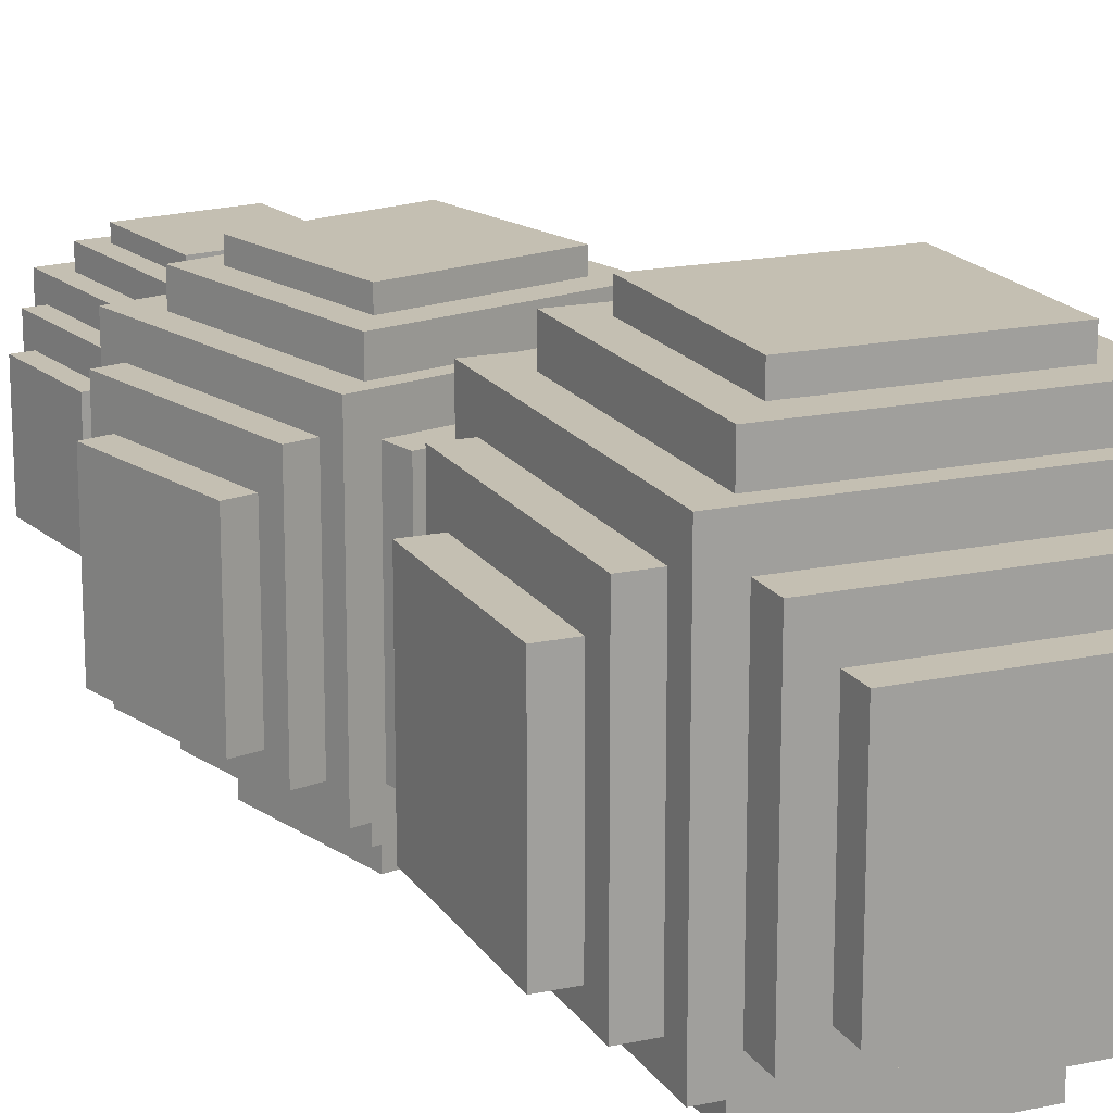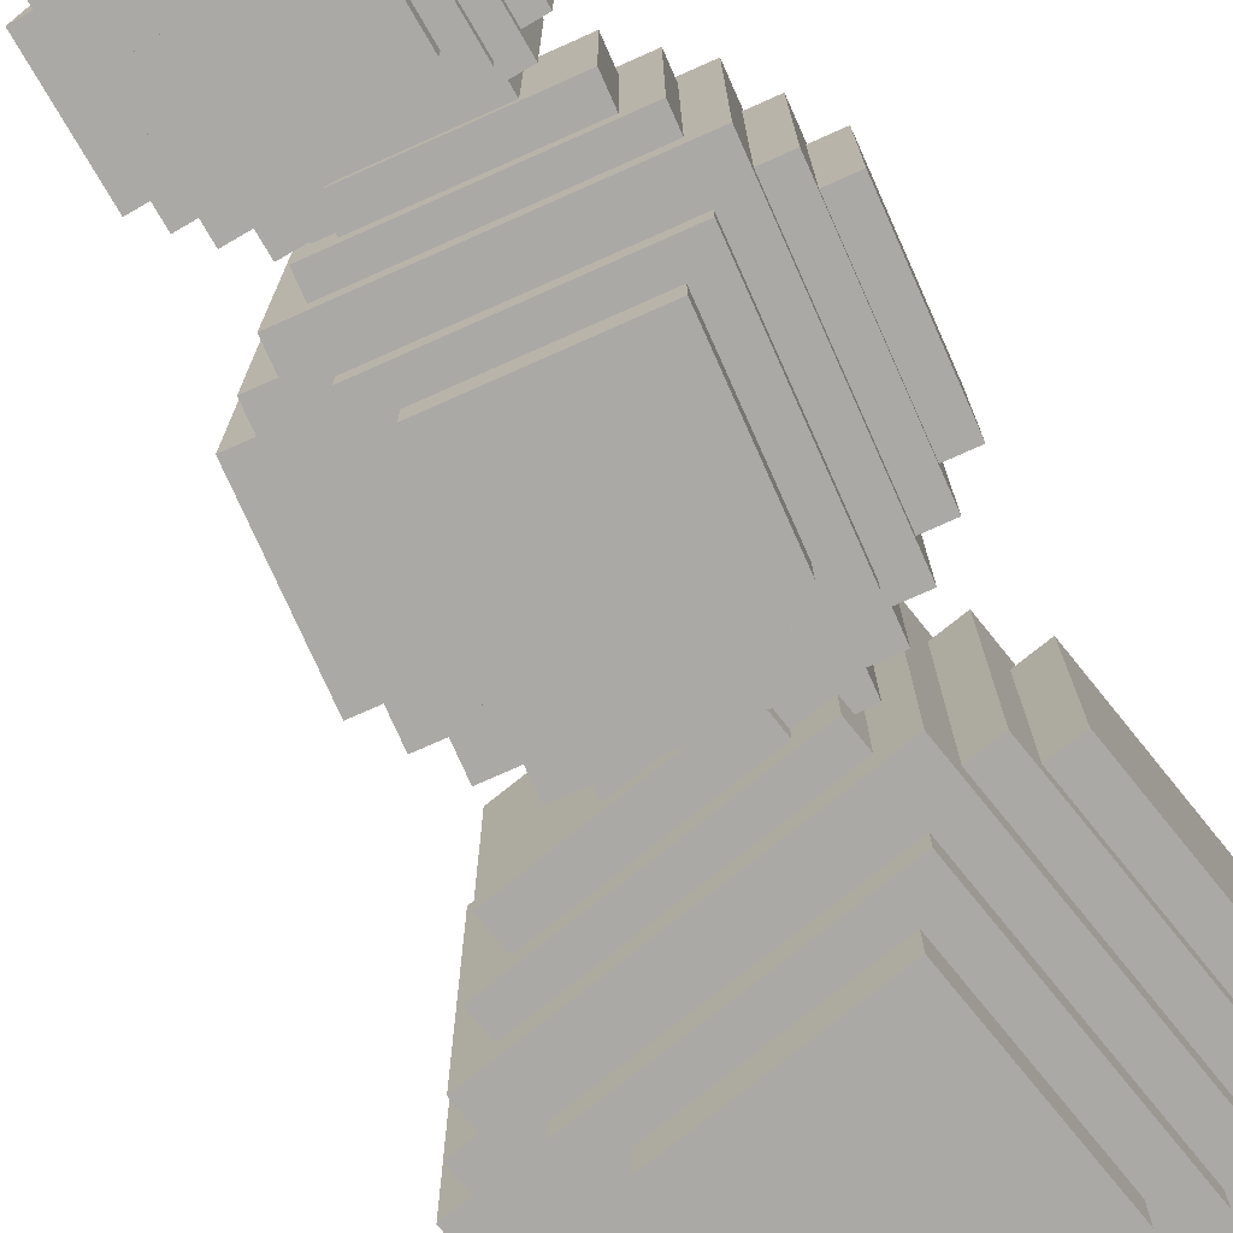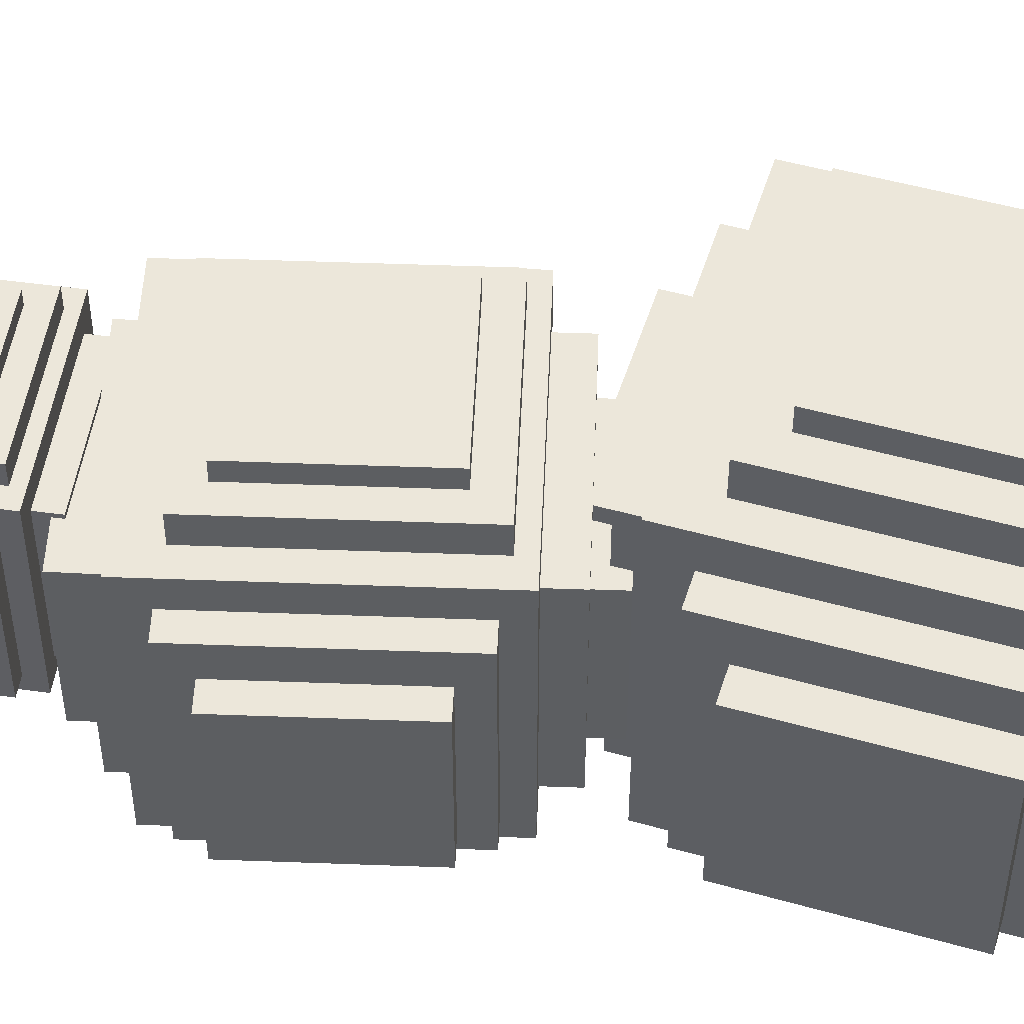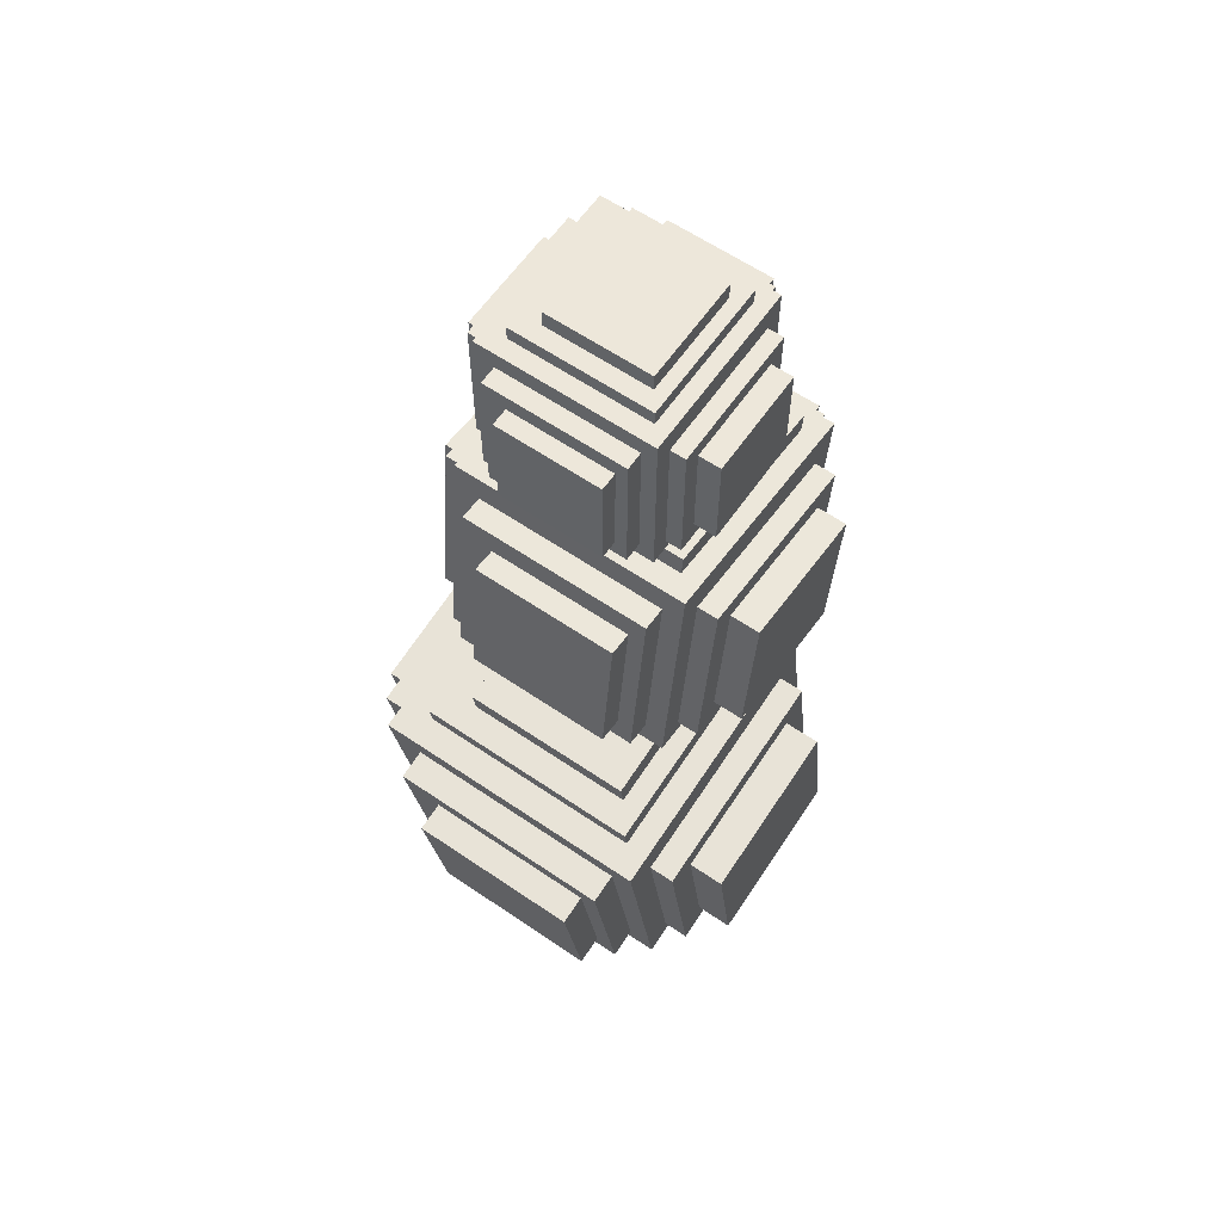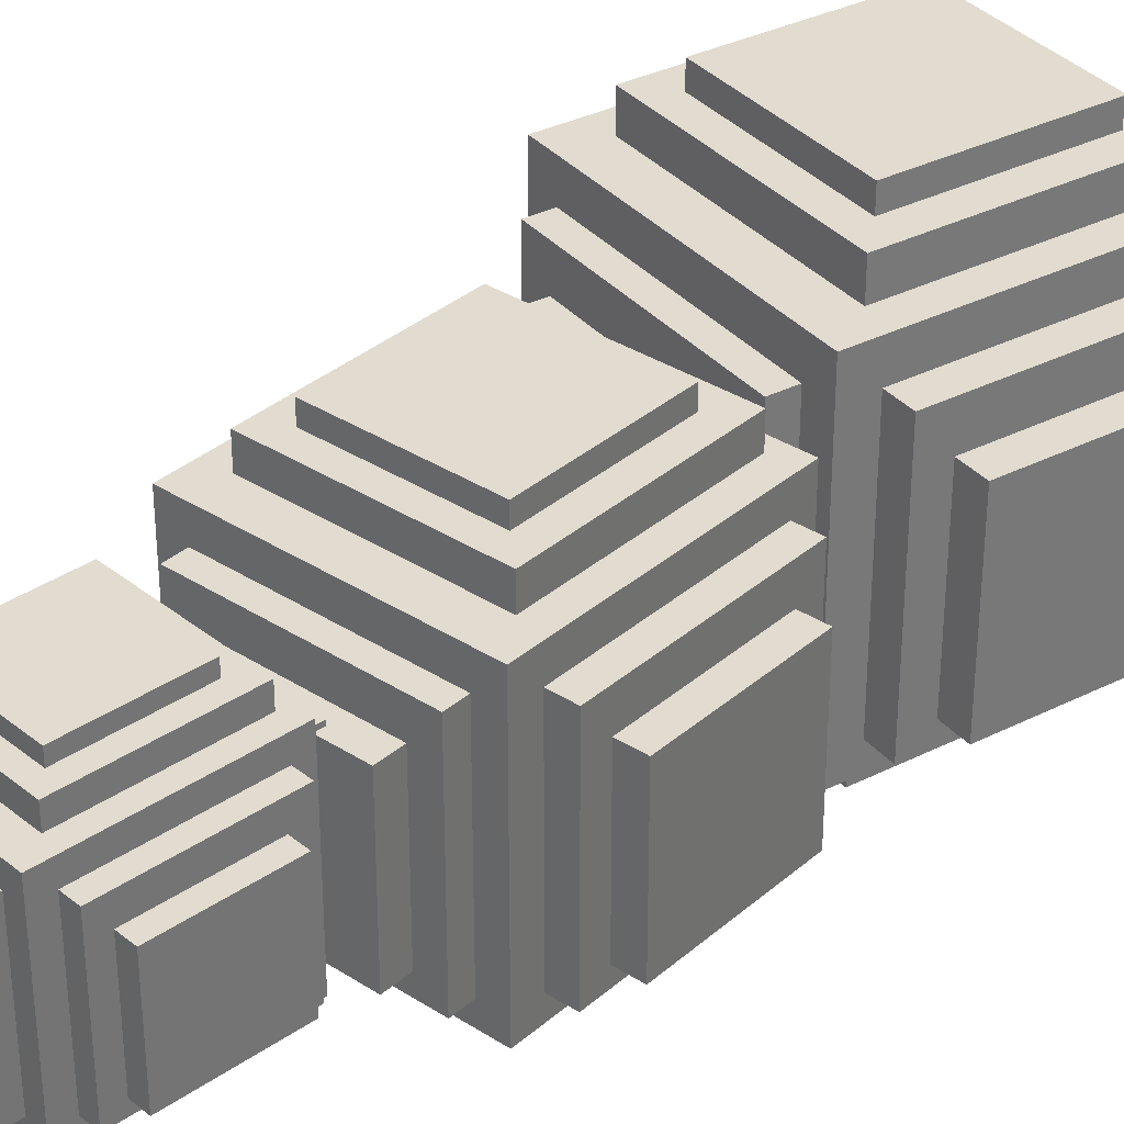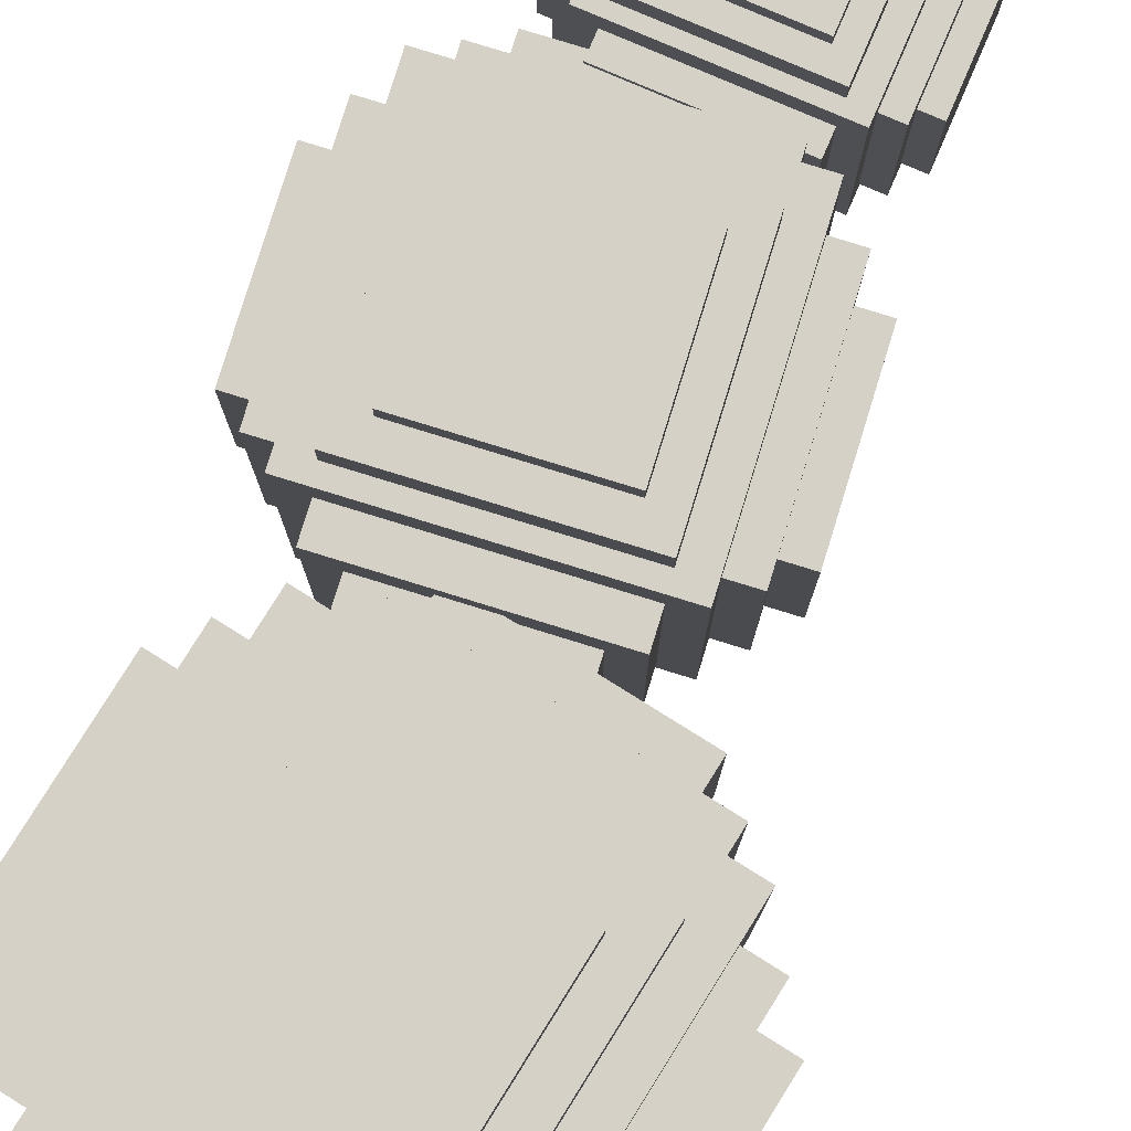
<metadata>
{"format":"obj","ext":"obj","renderer":"f3d","projection":"perspective","resolution":1024,"background":"white","views":[{"elev":17.6,"azim":148.5,"up":"+Y"},{"elev":-75.6,"azim":30.2,"up":"+Y"},{"elev":50.7,"azim":98.5,"up":"+Y"},{"elev":61.6,"azim":-55.3,"up":"+Z"},{"elev":34.2,"azim":47.1,"up":"+Y"},{"elev":79.6,"azim":-156.7,"up":"+Y"}]}
</metadata>
<code>
v  -1.009 1.492 5.499
v  -1.009 5.458 5.499
v  0.6711 5.458 5.756
v  0.6711 1.492 5.756
v  -1.266 1.492 7.179
v  0.4143 1.492 7.436
v  0.4143 5.458 7.436
v  -1.266 5.458 7.179
v  -1.244 1.847 5.162
v  -1.244 5.246 5.162
v  0.996 5.246 5.505
v  0.996 1.847 5.505
v  -1.587 1.847 7.402
v  0.6536 1.847 7.745
v  0.6536 5.246 7.745
v  -1.587 5.246 7.402
v  -1.927 2.097 7.75
v  -1.499 2.097 4.95
v  1.301 2.097 5.378
v  0.873 2.097 8.178
v  -1.927 4.929 7.75
v  0.873 4.929 8.178
v  1.301 4.929 5.378
v  -1.499 4.929 4.95
v  -1.826 2.338 5.161
v  1.535 2.338 5.675
v  1.192 2.338 7.915
v  -2.168 2.338 7.401
v  -1.826 4.605 5.161
v  -2.168 4.605 7.401
v  1.192 4.605 7.915
v  1.535 4.605 5.675
v  -2.148 2.528 5.398
v  1.772 2.528 5.997
v  1.515 2.528 7.678
v  -2.405 2.528 7.078
v  -2.148 4.228 5.398
v  -2.405 4.228 7.078
v  1.515 4.228 7.678
v  1.772 4.228 5.997
v  -1.682 2.331 8.029
v  -1.169 2.331 4.669
v  1.071 2.331 5.011
v  0.5579 2.331 8.371
v  -1.682 4.598 8.029
v  0.5579 4.598 8.371
v  1.071 4.598 5.011
v  -1.169 4.598 4.669
v  -1.445 2.54 8.352
v  -0.8459 2.54 4.431
v  0.8343 2.54 4.688
v  0.2351 2.54 8.609
v  -1.445 4.24 8.352
v  0.2351 4.24 8.609
v  0.8343 4.24 4.688
v  -0.8459 4.24 4.431
v  -0.3301 2.698 11.65
v  -0.6841 2.698 8.378
v  0.7164 2.698 8.227
v  1.07 2.698 11.49
v  -0.3301 4.107 11.65
v  1.07 4.107 11.49
v  0.7164 4.107 8.227
v  -0.6841 4.107 8.378
v  -1.522 2.688 9.43
v  1.746 2.688 9.076
v  1.898 2.688 10.48
v  -1.37 2.688 10.83
v  -1.522 4.097 9.43
v  -1.37 4.097 10.83
v  1.898 4.097 10.48
v  1.746 4.097 9.076
v  -0.5877 1.83 9.268
v  -0.5877 5.117 9.268
v  0.8128 5.117 9.117
v  0.8128 1.83 9.117
v  -0.436 1.83 10.67
v  0.9645 1.83 10.52
v  0.9645 5.117 10.52
v  -0.436 5.117 10.67
v  -0.8476 2.123 9.049
v  -0.8476 4.941 9.049
v  1.02 4.941 8.846
v  1.02 2.123 8.846
v  -0.6453 2.123 10.92
v  1.222 2.123 10.71
v  1.222 4.941 10.71
v  -0.6453 4.941 10.92
v  -0.8442 2.331 11.27
v  -1.097 2.331 8.933
v  1.237 2.331 8.68
v  1.49 2.331 11.01
v  -0.8442 4.678 11.27
v  1.49 4.678 11.01
v  1.237 4.678 8.68
v  -1.097 4.678 8.933
v  -1.314 2.531 9.171
v  1.487 2.531 8.868
v  1.69 2.531 10.73
v  -1.111 2.531 11.04
v  -1.314 4.409 9.171
v  -1.111 4.409 11.04
v  1.69 4.409 10.73
v  1.487 4.409 8.868
v  -0.5888 2.525 11.44
v  -0.8922 2.525 8.637
v  0.9751 2.525 8.435
v  1.278 2.525 11.24
v  -0.5888 4.403 11.44
v  1.278 4.403 11.24
v  0.9751 4.403 8.435
v  -0.8922 4.403 8.637
v  -0.5105 2.909 13.66
v  -0.5105 2.909 11.28
v  0.509 2.909 11.28
v  0.509 2.909 13.66
v  -0.5105 3.929 13.66
v  0.509 3.929 13.66
v  0.509 3.929 11.28
v  -0.5105 3.929 11.28
v  -0.5105 2.281 11.93
v  -0.5105 4.66 11.93
v  0.509 4.66 11.93
v  0.509 2.281 11.93
v  -0.5105 2.281 12.95
v  0.509 2.281 12.95
v  0.509 4.66 12.95
v  -0.5105 4.66 12.95
v  -1.195 2.902 11.97
v  1.184 2.902 11.97
v  1.184 2.902 12.99
v  -1.195 2.902 12.99
v  -1.195 3.922 11.97
v  -1.195 3.922 12.99
v  1.184 3.922 12.99
v  1.184 3.922 11.97
v  -0.8509 2.643 13.35
v  -0.8509 2.643 11.65
v  0.8483 2.643 11.65
v  0.8483 2.643 13.35
v  -0.8509 4.343 13.35
v  0.8483 4.343 13.35
v  0.8483 4.343 11.65
v  -0.8509 4.343 11.65
v  -0.6804 2.784 13.49
v  -0.6804 2.784 11.45
v  0.679 2.784 11.45
v  0.679 2.784 13.49
v  -0.6804 4.144 13.49
v  0.679 4.144 13.49
v  0.679 4.144 11.45
v  -0.6804 4.144 11.45
v  -0.6804 2.493 11.75
v  -0.6804 4.532 11.75
v  0.679 4.532 11.75
v  0.679 2.493 11.75
v  -0.6804 2.493 13.11
v  0.679 2.493 13.11
v  0.679 4.532 13.11
v  -0.6804 4.532 13.11
v  -1.025 2.788 11.8
v  1.014 2.788 11.8
v  1.014 2.788 13.16
v  -1.025 2.788 13.16
v  -1.025 4.148 11.8
v  -1.025 4.148 13.16
v  1.014 4.148 13.16
v  1.014 4.148 11.8
o Parte4
g Parte4
f 1 2 3 4
f 5 6 7 8
f 1 4 6 5
f 4 3 7 6
f 3 2 8 7
f 2 1 5 8
f 9 10 11 12
f 13 14 15 16
f 9 12 14 13
f 12 11 15 14
f 11 10 16 15
f 10 9 13 16
f 17 18 19 20
f 21 22 23 24
f 17 20 22 21
f 20 19 23 22
f 19 18 24 23
f 18 17 21 24
f 25 26 27 28
f 29 30 31 32
f 25 28 30 29
f 28 27 31 30
f 27 26 32 31
f 26 25 29 32
f 33 34 35 36
f 37 38 39 40
f 33 36 38 37
f 36 35 39 38
f 35 34 40 39
f 34 33 37 40
f 41 42 43 44
f 45 46 47 48
f 41 44 46 45
f 44 43 47 46
f 43 42 48 47
f 42 41 45 48
f 49 50 51 52
f 53 54 55 56
f 49 52 54 53
f 52 51 55 54
f 51 50 56 55
f 50 49 53 56
f 57 58 59 60
f 61 62 63 64
f 57 60 62 61
f 60 59 63 62
f 59 58 64 63
f 58 57 61 64
f 65 66 67 68
f 69 70 71 72
f 65 68 70 69
f 68 67 71 70
f 67 66 72 71
f 66 65 69 72
f 73 74 75 76
f 77 78 79 80
f 73 76 78 77
f 76 75 79 78
f 75 74 80 79
f 74 73 77 80
f 81 82 83 84
f 85 86 87 88
f 81 84 86 85
f 84 83 87 86
f 83 82 88 87
f 82 81 85 88
f 89 90 91 92
f 93 94 95 96
f 89 92 94 93
f 92 91 95 94
f 91 90 96 95
f 90 89 93 96
f 97 98 99 100
f 101 102 103 104
f 97 100 102 101
f 100 99 103 102
f 99 98 104 103
f 98 97 101 104
f 105 106 107 108
f 109 110 111 112
f 105 108 110 109
f 108 107 111 110
f 107 106 112 111
f 106 105 109 112
f 113 114 115 116
f 117 118 119 120
f 113 116 118 117
f 116 115 119 118
f 115 114 120 119
f 114 113 117 120
f 121 122 123 124
f 125 126 127 128
f 121 124 126 125
f 124 123 127 126
f 123 122 128 127
f 122 121 125 128
f 129 130 131 132
f 133 134 135 136
f 129 132 134 133
f 132 131 135 134
f 131 130 136 135
f 130 129 133 136
f 137 138 139 140
f 141 142 143 144
f 137 140 142 141
f 140 139 143 142
f 139 138 144 143
f 138 137 141 144
f 145 146 147 148
f 149 150 151 152
f 145 148 150 149
f 148 147 151 150
f 147 146 152 151
f 146 145 149 152
f 153 154 155 156
f 157 158 159 160
f 153 156 158 157
f 156 155 159 158
f 155 154 160 159
f 154 153 157 160
f 161 162 163 164
f 165 166 167 168
f 161 164 166 165
f 164 163 167 166
f 163 162 168 167
f 162 161 165 168

</code>
